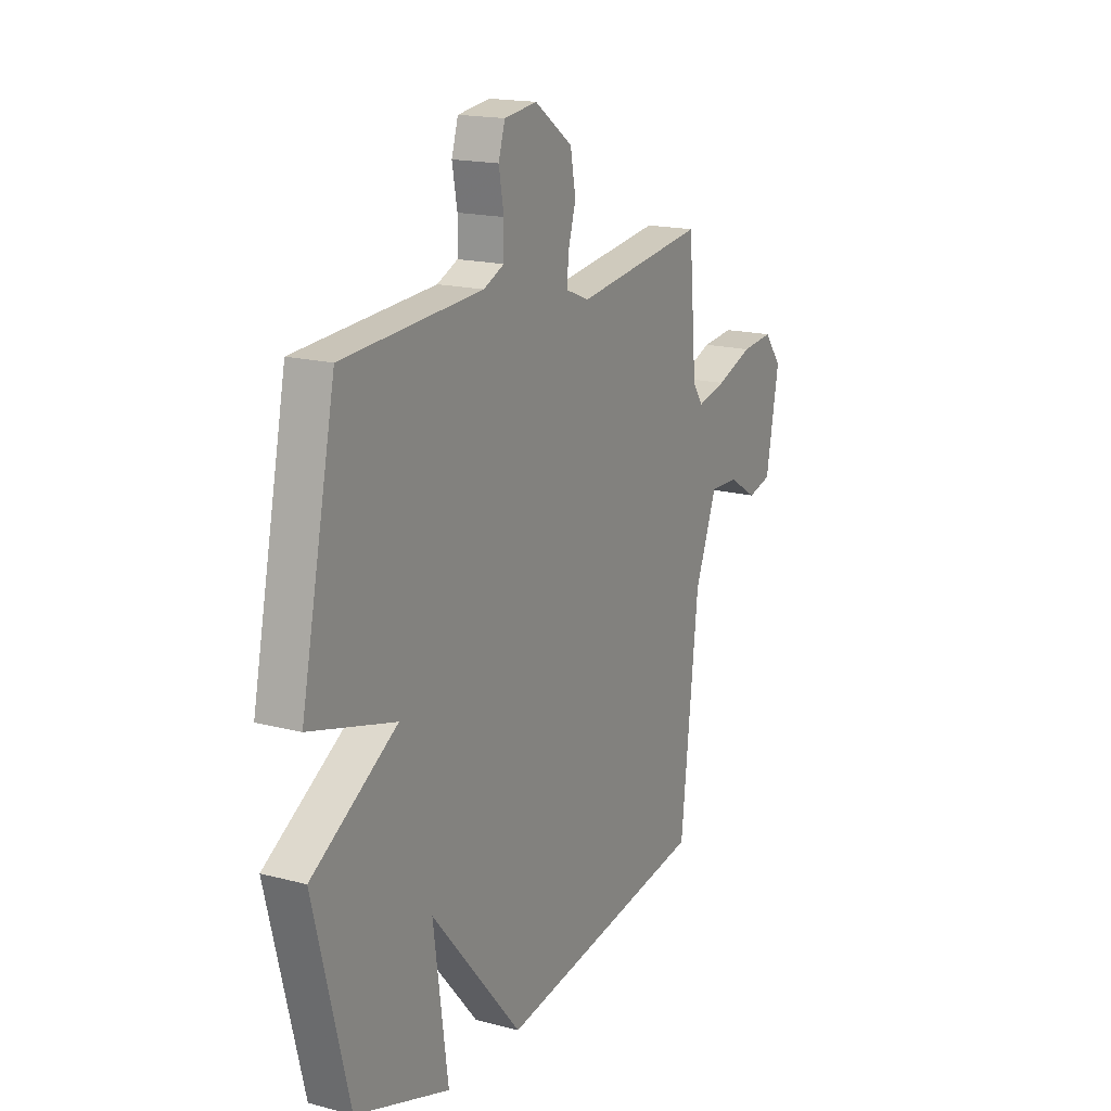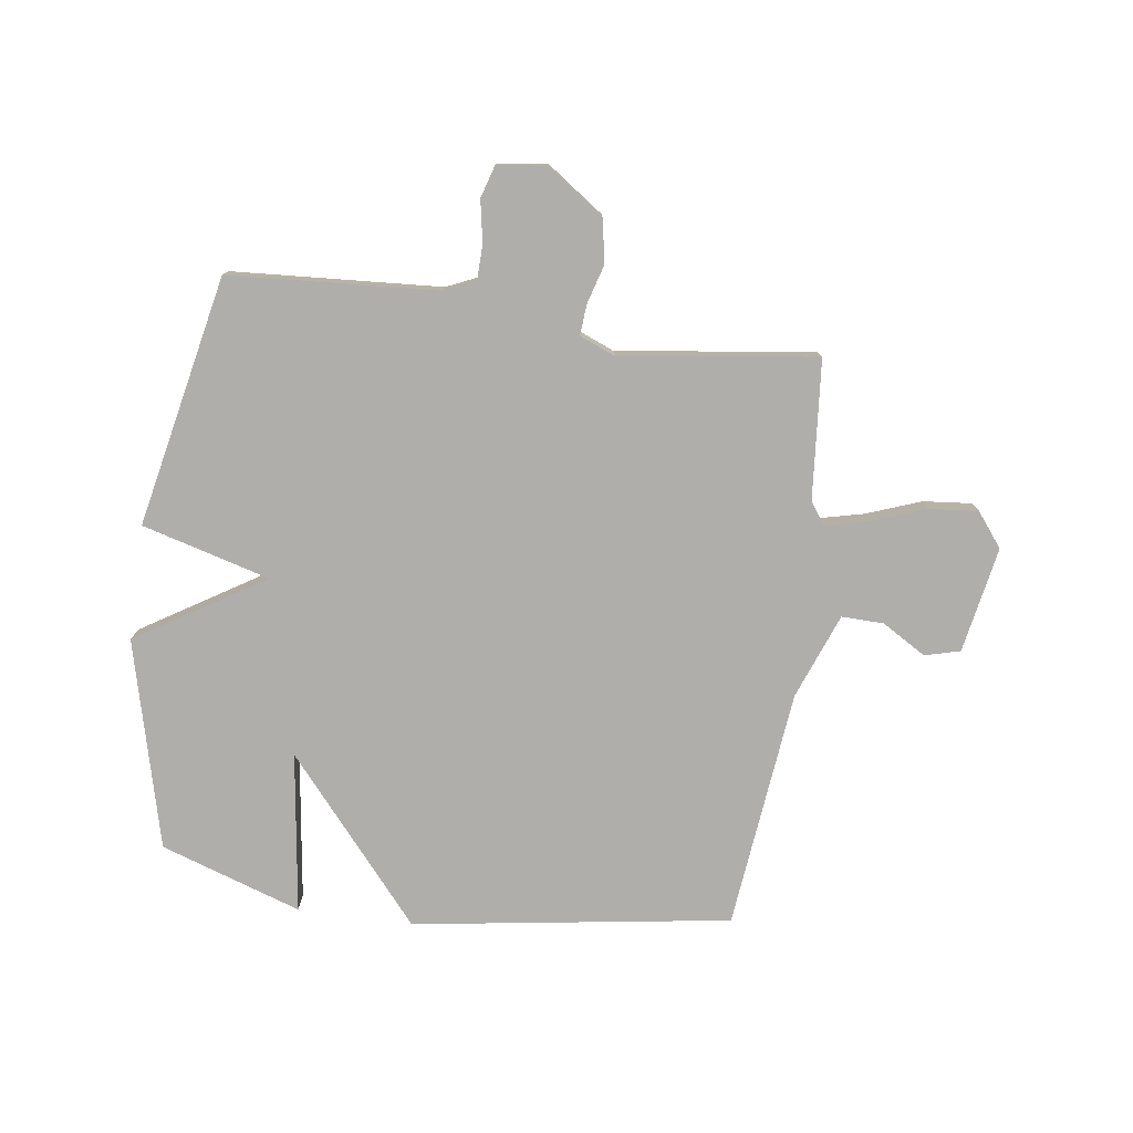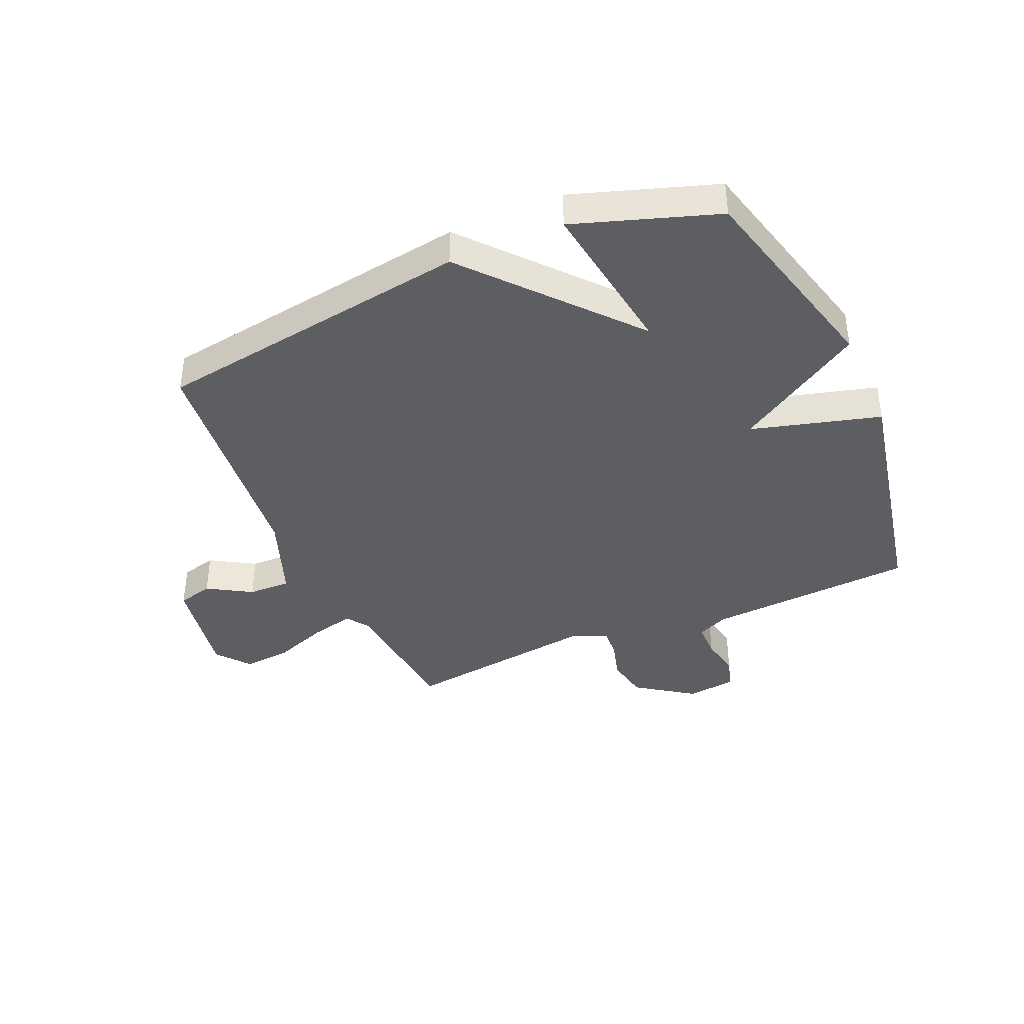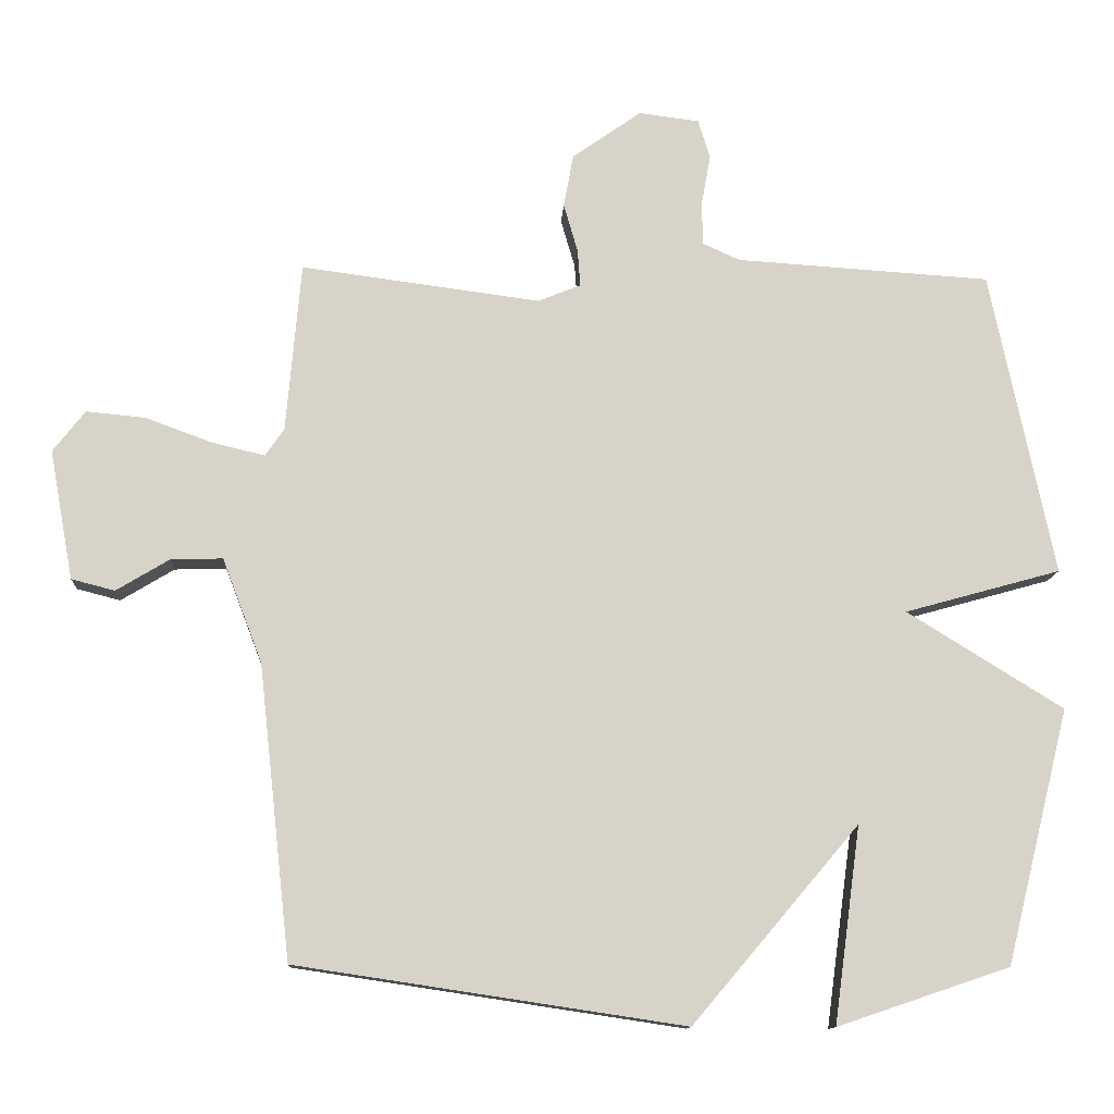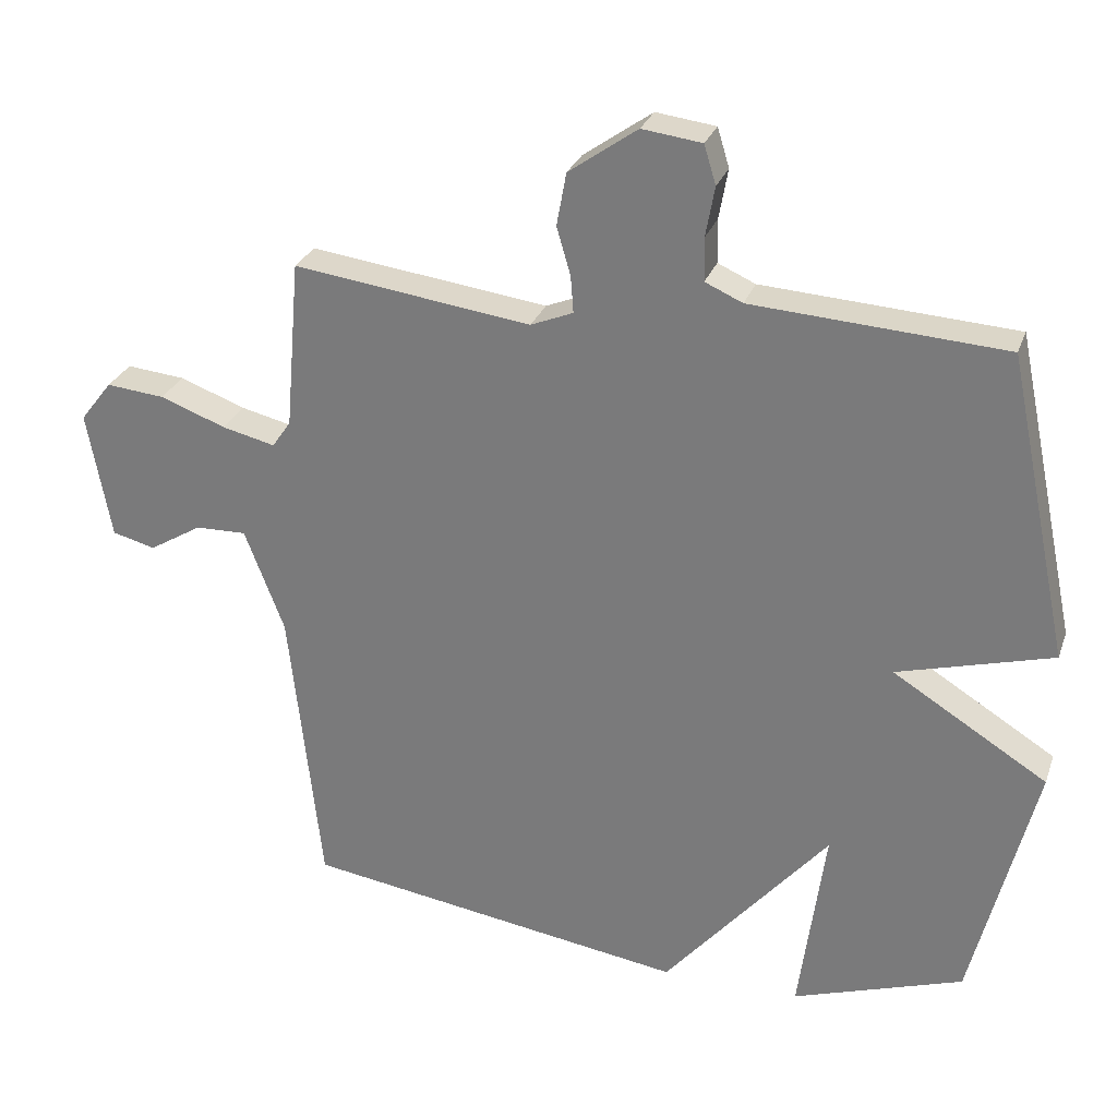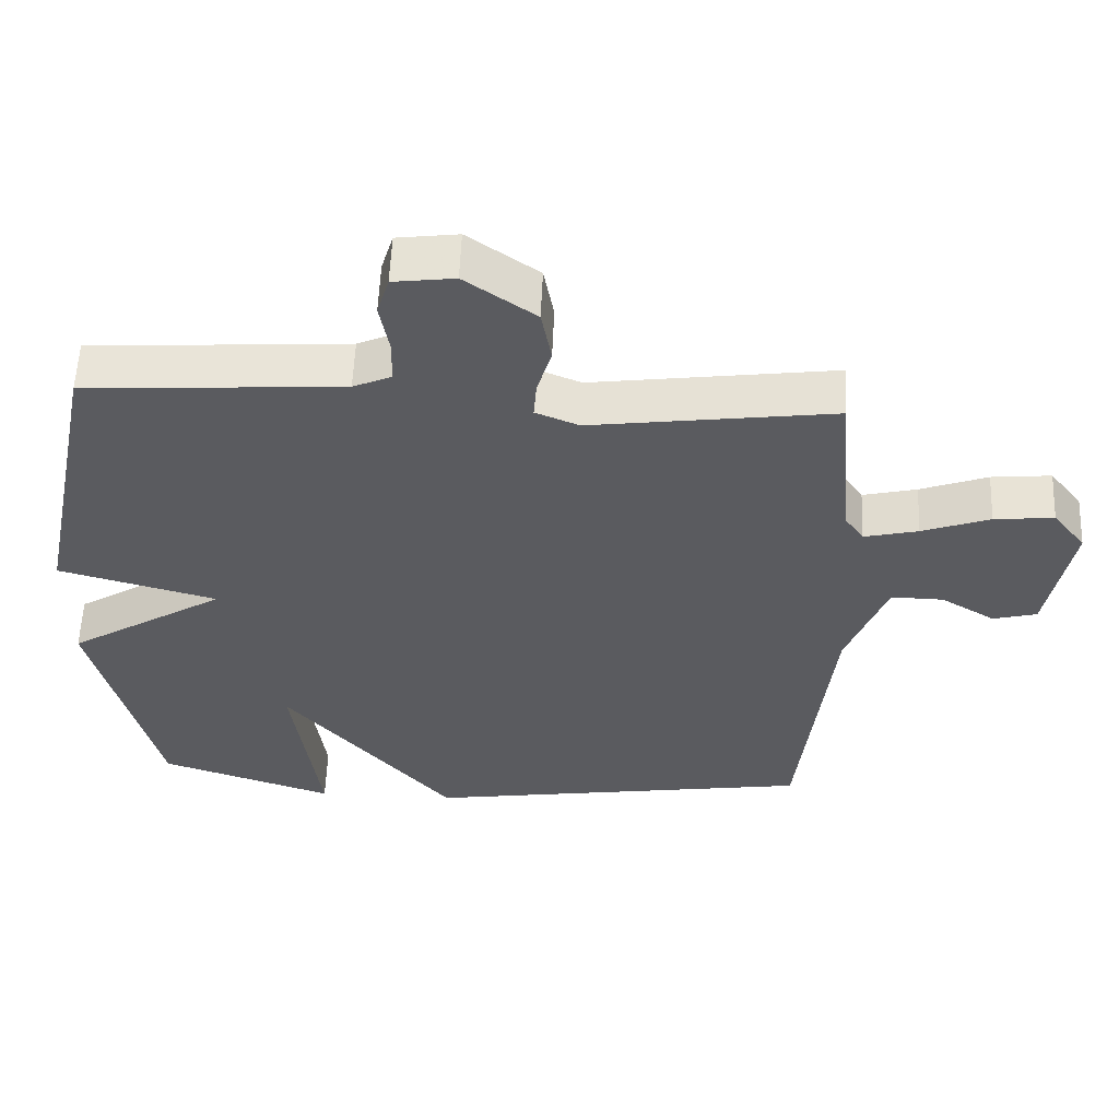
<metadata>
{"format":"obj","ext":"obj","renderer":"f3d","projection":"perspective","resolution":1024,"background":"white","views":[{"elev":17.3,"azim":-62.2,"up":"+Z"},{"elev":-77.7,"azim":-7.8,"up":"+Y"},{"elev":-39.2,"azim":-156.2,"up":"+Y"},{"elev":-12.2,"azim":176.8,"up":"+Z"},{"elev":28.0,"azim":-162.6,"up":"+Z"},{"elev":56.6,"azim":2.3,"up":"+Z"}]}
</metadata>
<code>
v 0.5 0.07 -0.5
v -0.054 0.07 -0.583
v -0.292 0.07 -0.303
v -0.254 0.07 -0.583
v -0.5 0.07 -0.5
v -0.591 0.07 -0.137
v -0.368 0.07 0.001
v -0.591 0.07 0.063
v -0.5 0.07 0.5
v -0.137 0.07 0.523
v -0.083 0.07 0.547
v -0.082 0.07 0.609
v -0.095 0.07 0.681
v -0.078 0.07 0.737
v 0.008 0.07 0.748
v 0.107 0.07 0.678
v 0.121 0.07 0.602
v 0.101 0.07 0.533
v 0.097 0.07 0.48
v 0.158 0.07 0.455
v 0.5 0.07 0.5
v 0.521 0.07 0.257
v 0.548 0.07 0.218
v 0.624 0.07 0.236
v 0.719 0.07 0.271
v 0.803 0.07 0.279
v 0.849 0.07 0.22
v 0.815 0.07 0.035
v 0.753 0.07 0.019
v 0.677 0.07 0.065
v 0.603 0.07 0.067
v 0.546 0.07 -0.082
v 0.5 0 -0.5
v -0.054 0 -0.583
v -0.292 0 -0.303
v -0.254 0 -0.583
v -0.5 0 -0.5
v -0.591 0 -0.137
v -0.368 0 0.001
v -0.591 0 0.063
v -0.5 0 0.5
v -0.137 0 0.523
v -0.083 0 0.547
v -0.082 0 0.609
v -0.095 0 0.681
v -0.078 0 0.737
v 0.008 0 0.748
v 0.107 0 0.678
v 0.121 0 0.602
v 0.101 0 0.533
v 0.097 0 0.48
v 0.158 0 0.455
v 0.5 0 0.5
v 0.521 0 0.257
v 0.548 0 0.218
v 0.624 0 0.236
v 0.719 0 0.271
v 0.803 0 0.279
v 0.849 0 0.22
v 0.815 0 0.035
v 0.753 0 0.019
v 0.677 0 0.065
v 0.603 0 0.067
v 0.546 0 -0.082
f 28 29 30
f 27 28 30
f 26 27 30
f 25 26 30
f 24 25 30
f 23 24 30 31
f 22 23 31 32
f 1 2 3
f 32 1 3
f 22 32 3
f 21 22 3
f 20 21 3
f 16 17 18
f 15 16 18
f 14 15 18
f 13 14 18
f 12 13 18
f 11 12 18 19
f 19 20 3
f 11 19 3
f 10 11 3
f 7 8 9 10
f 5 6 7
f 4 5 7
f 3 4 7
f 3 7 10
f 62 61 60
f 62 60 59
f 62 59 58
f 62 58 57
f 62 57 56
f 63 62 56 55
f 64 63 55 54
f 35 34 33
f 35 33 64
f 35 64 54
f 35 54 53
f 35 53 52
f 50 49 48
f 50 48 47
f 50 47 46
f 50 46 45
f 50 45 44
f 51 50 44 43
f 35 52 51
f 35 51 43
f 35 43 42
f 42 41 40 39
f 39 38 37
f 39 37 36
f 39 36 35
f 42 39 35
f 1 33 34 2
f 2 34 35 3
f 3 35 36 4
f 4 36 37 5
f 5 37 38 6
f 6 38 39 7
f 7 39 40 8
f 8 40 41 9
f 9 41 42 10
f 10 42 43 11
f 11 43 44 12
f 12 44 45 13
f 13 45 46 14
f 14 46 47 15
f 15 47 48 16
f 16 48 49 17
f 17 49 50 18
f 18 50 51 19
f 19 51 52 20
f 20 52 53 21
f 21 53 54 22
f 22 54 55 23
f 23 55 56 24
f 24 56 57 25
f 25 57 58 26
f 26 58 59 27
f 27 59 60 28
f 28 60 61 29
f 29 61 62 30
f 30 62 63 31
f 31 63 64 32
f 32 64 33 1

</code>
